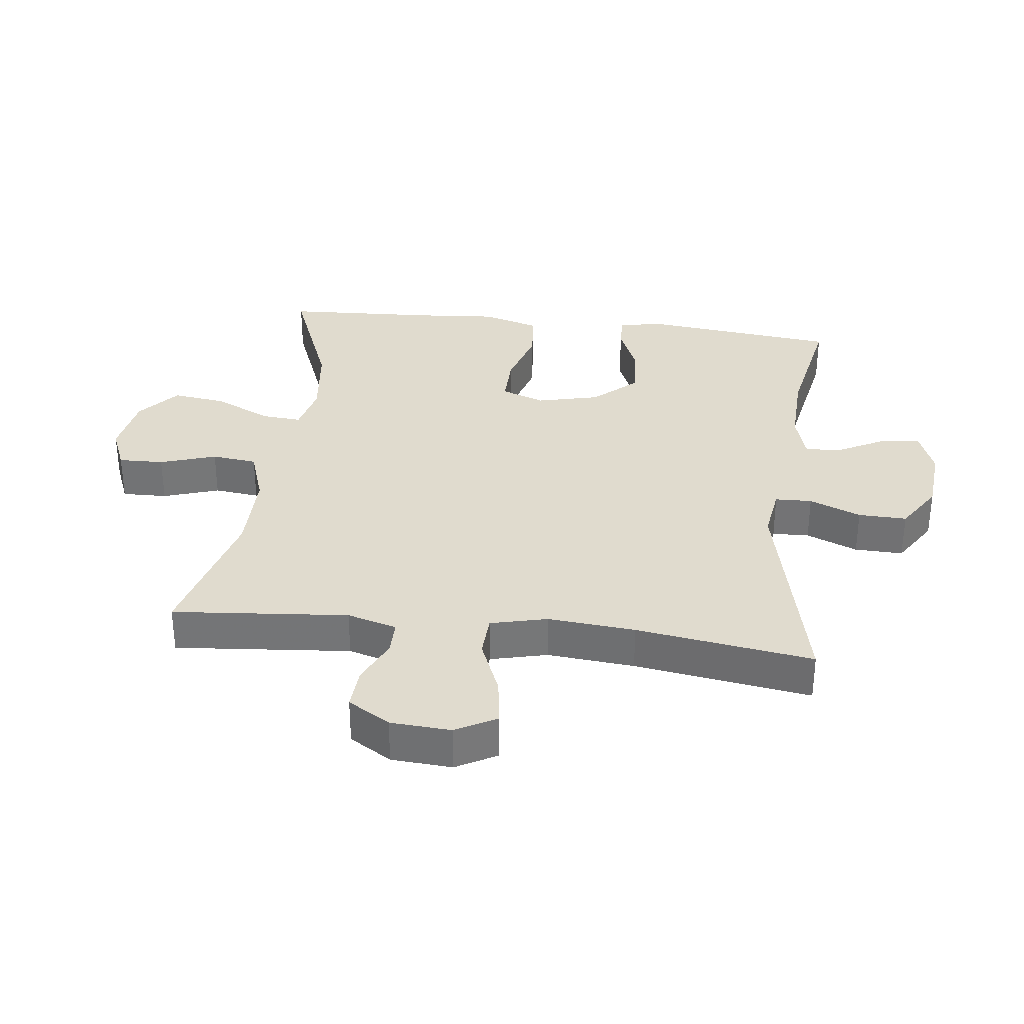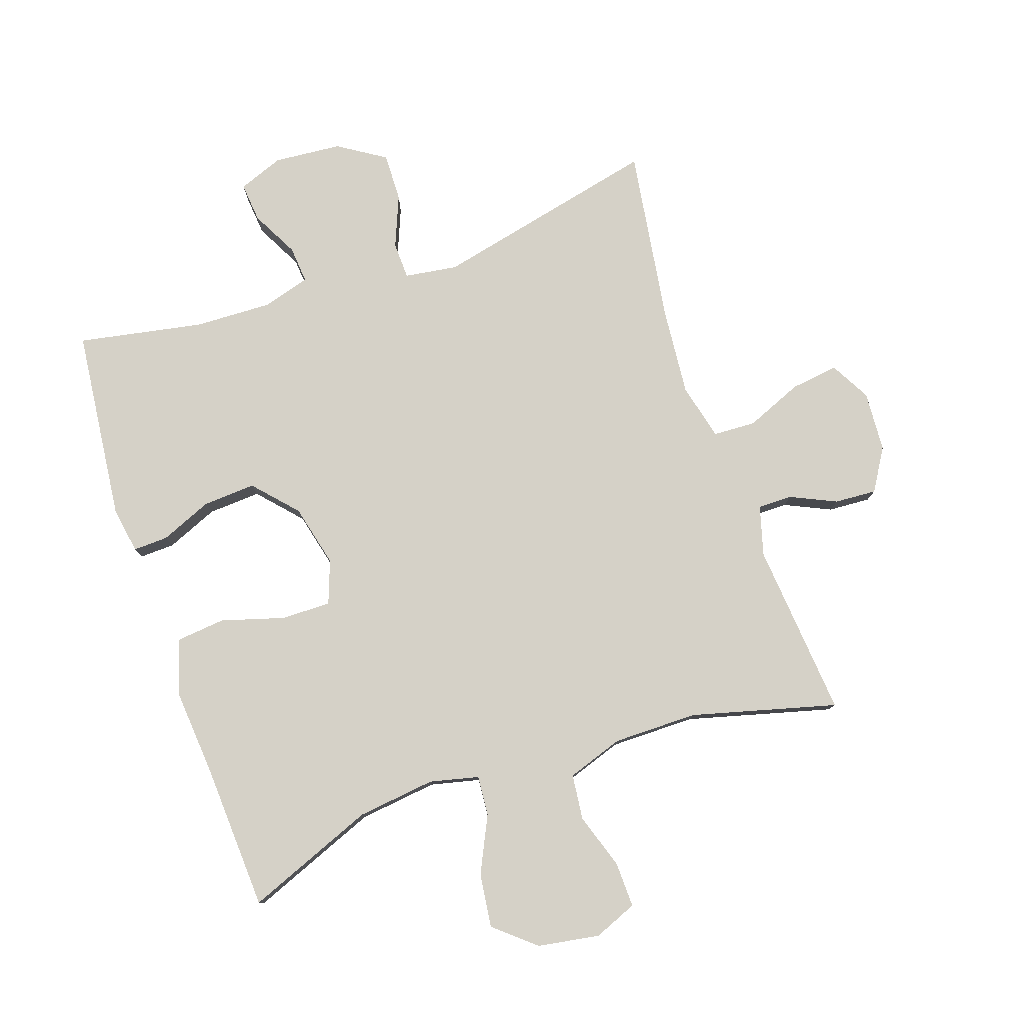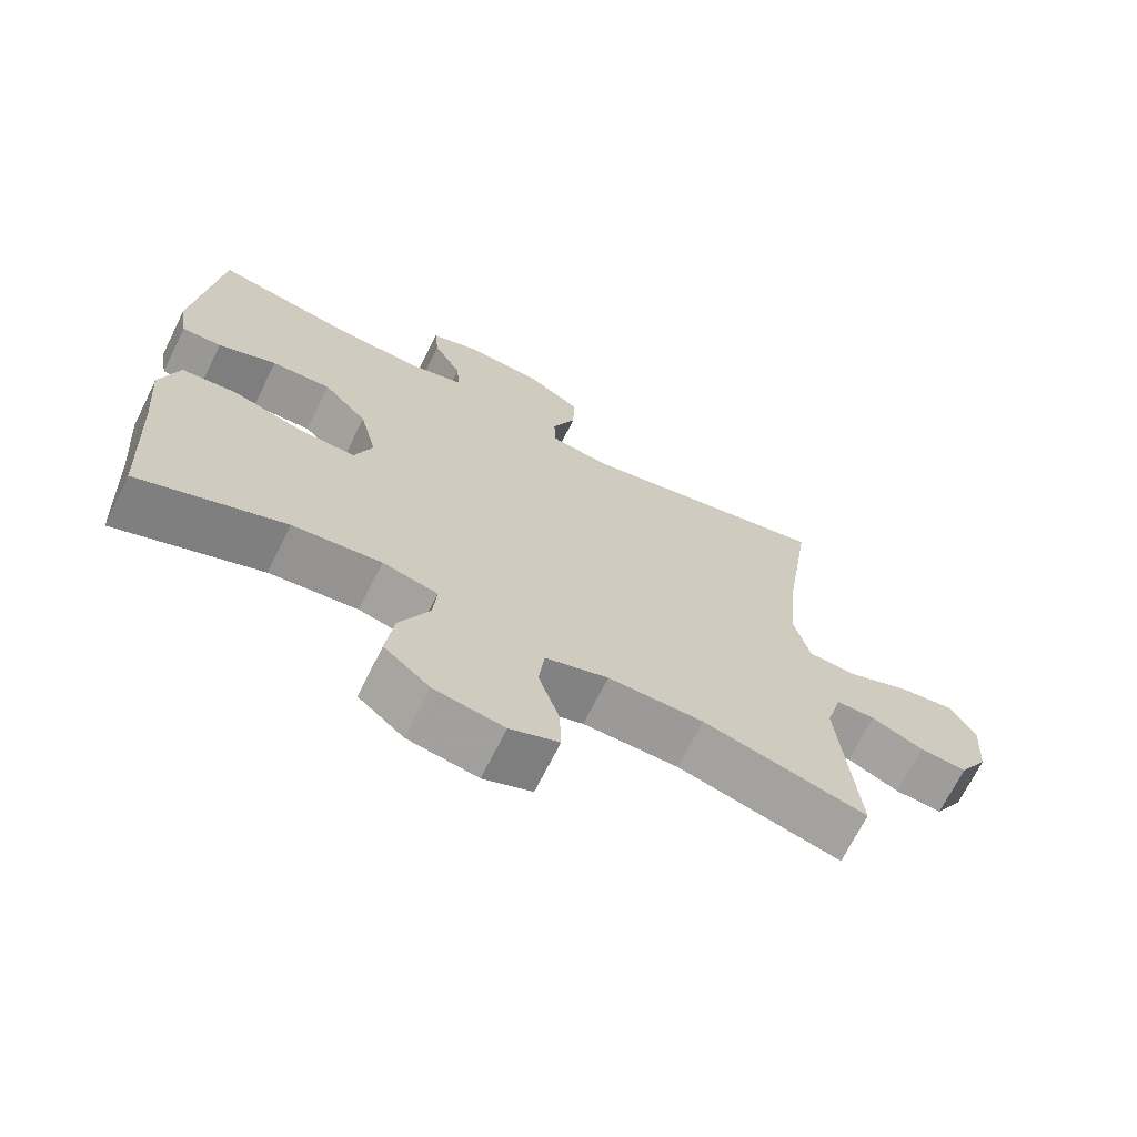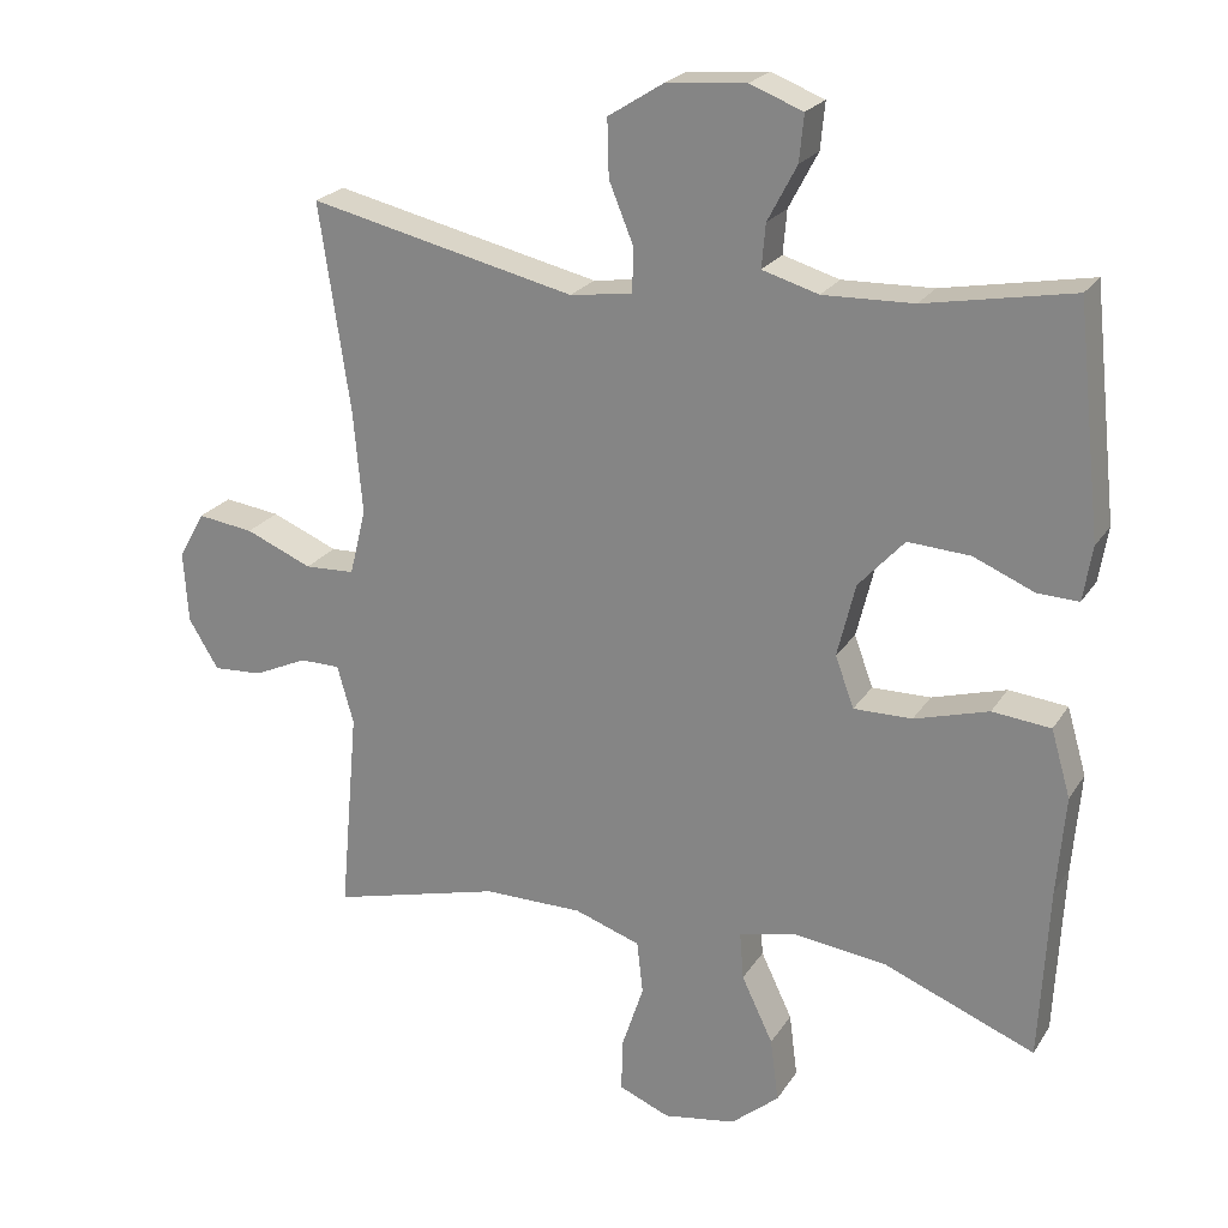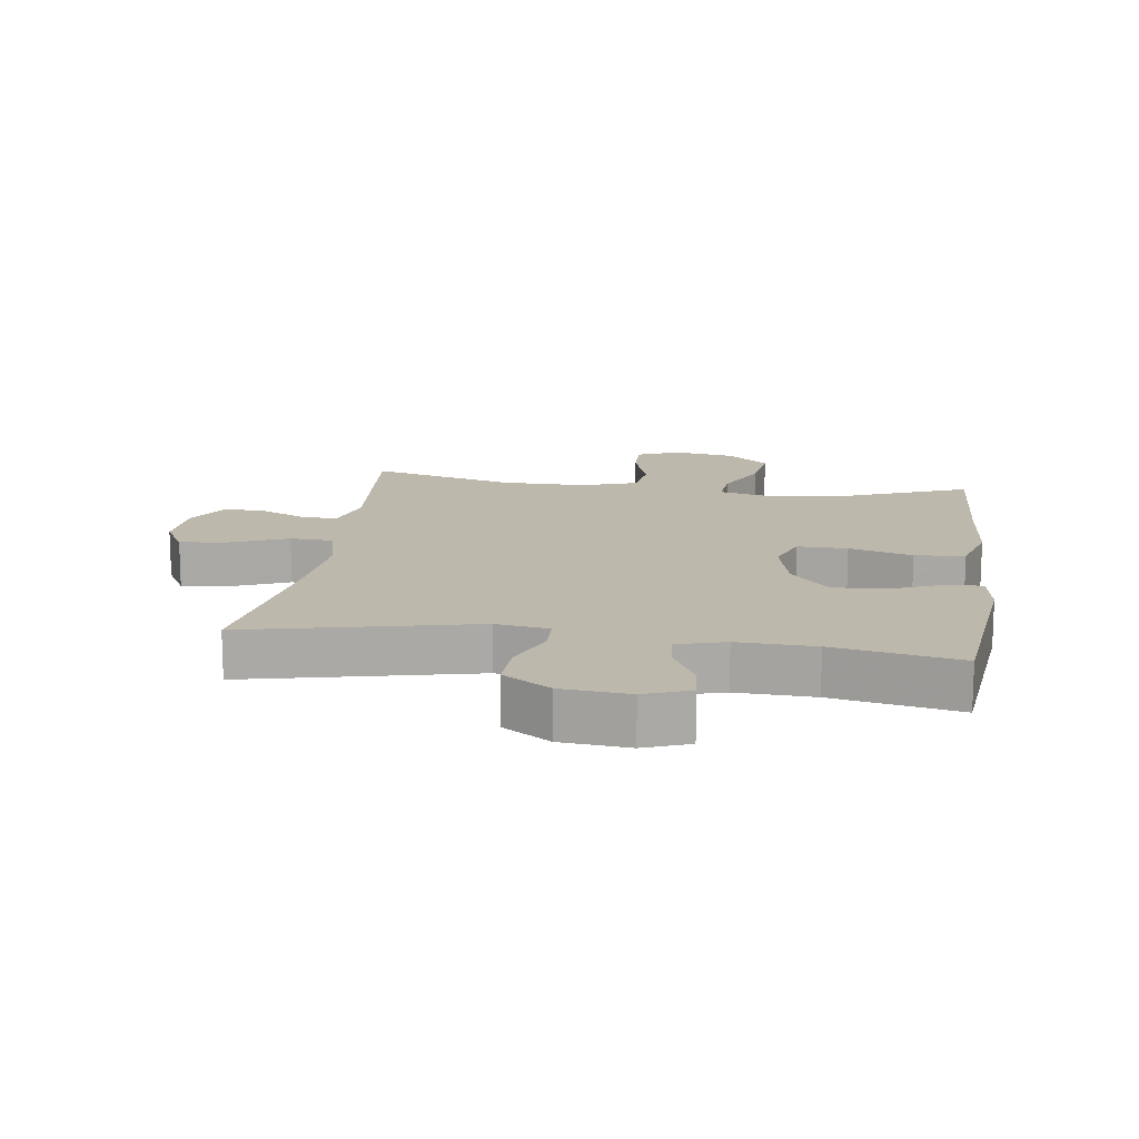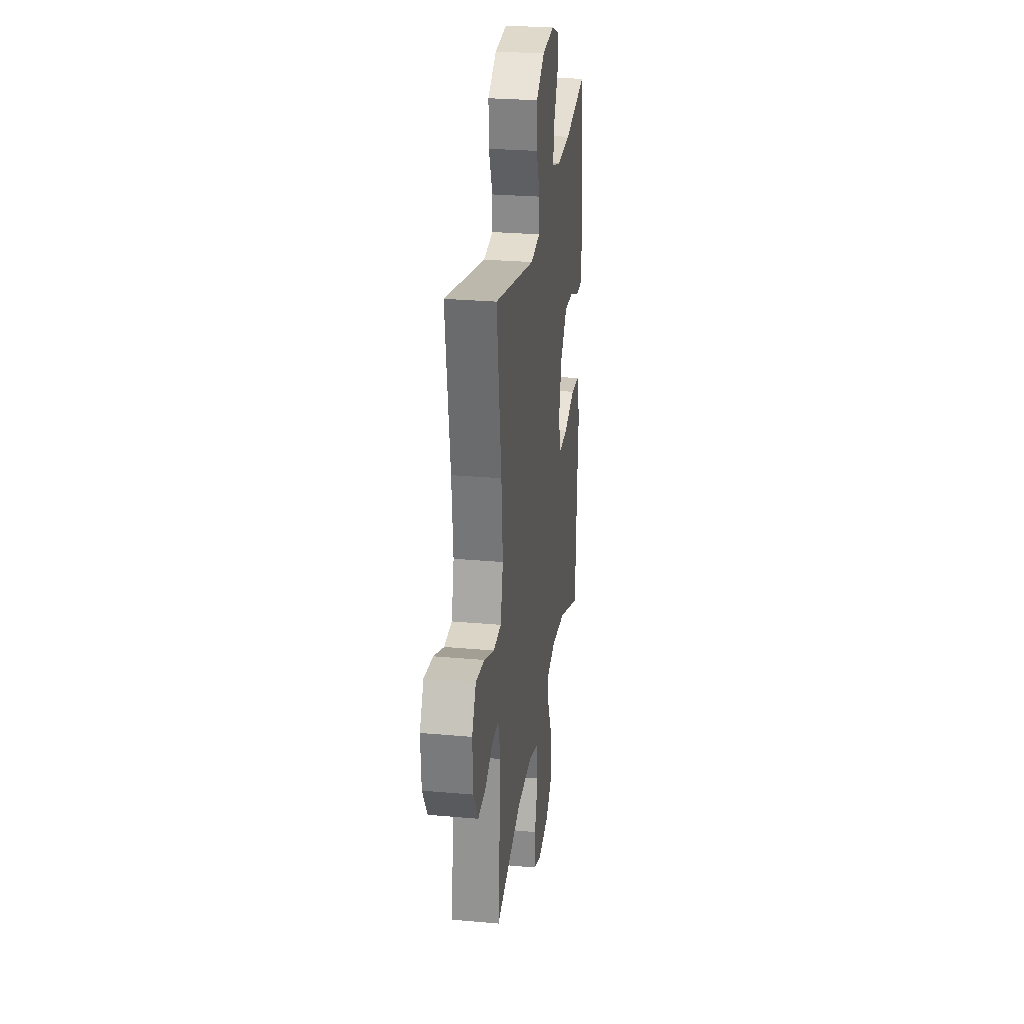
<metadata>
{"format":"obj","ext":"obj","renderer":"f3d","projection":"perspective","resolution":1024,"background":"white","views":[{"elev":33.4,"azim":-83.0,"up":"+Y"},{"elev":79.0,"azim":161.2,"up":"+Y"},{"elev":-69.5,"azim":153.5,"up":"+Z"},{"elev":22.8,"azim":24.4,"up":"+Z"},{"elev":14.8,"azim":8.2,"up":"+Y"},{"elev":27.1,"azim":-82.1,"up":"+Z"}]}
</metadata>
<code>
v -0.5 0.07 -0.5
v -0.475 0.07 -0.224
v -0.497 0.07 -0.146
v -0.551 0.07 -0.146
v -0.623 0.07 -0.179
v -0.689 0.07 -0.183
v -0.729 0.07 -0.117
v -0.735 0.07 -0.022
v -0.7 0.07 0.041
v -0.625 0.07 0.031
v -0.536 0.07 -0.006
v -0.469 0.07 -0.003
v -0.447 0.07 0.086
v -0.459 0.07 0.223
v -0.5 0.07 0.5
v -0.144 0.07 0.419
v -0.061 0.07 0.431
v -0.059 0.07 0.489
v -0.092 0.07 0.57
v -0.094 0.07 0.646
v -0.02 0.07 0.693
v 0.086 0.07 0.702
v 0.157 0.07 0.675
v 0.151 0.07 0.613
v 0.112 0.07 0.539
v 0.107 0.07 0.481
v 0.182 0.07 0.459
v 0.303 0.07 0.463
v 0.5 0.07 0.5
v 0.533 0.07 0.197
v 0.521 0.07 0.124
v 0.466 0.07 0.126
v 0.385 0.07 0.16
v 0.302 0.07 0.165
v 0.241 0.07 0.098
v 0.217 0.07 0
v 0.242 0.07 -0.068
v 0.32 0.07 -0.067
v 0.419 0.07 -0.038
v 0.497 0.07 -0.046
v 0.523 0.07 -0.135
v 0.512 0.07 -0.268
v 0.5 0.07 -0.5
v 0.297 0.07 -0.419
v 0.174 0.07 -0.404
v 0.097 0.07 -0.422
v 0.102 0.07 -0.485
v 0.144 0.07 -0.573
v 0.155 0.07 -0.658
v 0.091 0.07 -0.712
v -0.006 0.07 -0.728
v -0.074 0.07 -0.7
v -0.072 0.07 -0.629
v -0.043 0.07 -0.541
v -0.051 0.07 -0.47
v -0.139 0.07 -0.44
v -0.272 0.07 -0.44
v -0.5 0 -0.5
v -0.475 0 -0.224
v -0.497 0 -0.146
v -0.551 0 -0.146
v -0.623 0 -0.179
v -0.689 0 -0.183
v -0.729 0 -0.117
v -0.735 0 -0.022
v -0.7 0 0.041
v -0.625 0 0.031
v -0.536 0 -0.006
v -0.469 0 -0.003
v -0.447 0 0.086
v -0.459 0 0.223
v -0.5 0 0.5
v -0.144 0 0.419
v -0.061 0 0.431
v -0.059 0 0.489
v -0.092 0 0.57
v -0.094 0 0.646
v -0.02 0 0.693
v 0.086 0 0.702
v 0.157 0 0.675
v 0.151 0 0.613
v 0.112 0 0.539
v 0.107 0 0.481
v 0.182 0 0.459
v 0.303 0 0.463
v 0.5 0 0.5
v 0.533 0 0.197
v 0.521 0 0.124
v 0.466 0 0.126
v 0.385 0 0.16
v 0.302 0 0.165
v 0.241 0 0.098
v 0.217 0 0
v 0.242 0 -0.068
v 0.32 0 -0.067
v 0.419 0 -0.038
v 0.497 0 -0.046
v 0.523 0 -0.135
v 0.512 0 -0.268
v 0.5 0 -0.5
v 0.297 0 -0.419
v 0.174 0 -0.404
v 0.097 0 -0.422
v 0.102 0 -0.485
v 0.144 0 -0.573
v 0.155 0 -0.658
v 0.091 0 -0.712
v -0.006 0 -0.728
v -0.074 0 -0.7
v -0.072 0 -0.629
v -0.043 0 -0.541
v -0.051 0 -0.47
v -0.139 0 -0.44
v -0.272 0 -0.44
f 52 53 54
f 51 52 54
f 50 51 54
f 49 50 54
f 48 49 54
f 47 48 54
f 46 47 54 55
f 42 43 44
f 42 44 45
f 41 42 45
f 40 41 45
f 39 40 45
f 38 39 45
f 37 38 45 46
f 31 32 33
f 30 31 33
f 29 30 33
f 28 29 33
f 27 28 33 34
f 26 27 34 35
f 23 24 25
f 22 23 25
f 21 22 25
f 20 21 25
f 19 20 25
f 18 19 25
f 17 18 25 26
f 14 15 16
f 13 14 16 17
f 26 35 36
f 17 26 36
f 13 17 36
f 12 13 36
f 9 10 11
f 8 9 11
f 7 8 11
f 6 7 11
f 5 6 11
f 4 5 11
f 57 1 2
f 56 57 2 3
f 46 55 56 3
f 12 36 37
f 11 12 37
f 4 11 37
f 3 4 37
f 3 37 46
f 111 110 109
f 111 109 108
f 111 108 107
f 111 107 106
f 111 106 105
f 111 105 104
f 112 111 104 103
f 101 100 99
f 102 101 99
f 102 99 98
f 102 98 97
f 102 97 96
f 102 96 95
f 103 102 95 94
f 90 89 88
f 90 88 87
f 90 87 86
f 90 86 85
f 91 90 85 84
f 92 91 84 83
f 82 81 80
f 82 80 79
f 82 79 78
f 82 78 77
f 82 77 76
f 82 76 75
f 83 82 75 74
f 73 72 71
f 74 73 71 70
f 93 92 83
f 93 83 74
f 93 74 70
f 93 70 69
f 68 67 66
f 68 66 65
f 68 65 64
f 68 64 63
f 68 63 62
f 68 62 61
f 59 58 114
f 60 59 114 113
f 60 113 112 103
f 94 93 69
f 94 69 68
f 94 68 61
f 94 61 60
f 103 94 60
f 1 58 59 2
f 2 59 60 3
f 3 60 61 4
f 4 61 62 5
f 5 62 63 6
f 6 63 64 7
f 7 64 65 8
f 8 65 66 9
f 9 66 67 10
f 10 67 68 11
f 11 68 69 12
f 12 69 70 13
f 13 70 71 14
f 14 71 72 15
f 15 72 73 16
f 16 73 74 17
f 17 74 75 18
f 18 75 76 19
f 19 76 77 20
f 20 77 78 21
f 21 78 79 22
f 22 79 80 23
f 23 80 81 24
f 24 81 82 25
f 25 82 83 26
f 26 83 84 27
f 27 84 85 28
f 28 85 86 29
f 29 86 87 30
f 30 87 88 31
f 31 88 89 32
f 32 89 90 33
f 33 90 91 34
f 34 91 92 35
f 35 92 93 36
f 36 93 94 37
f 37 94 95 38
f 38 95 96 39
f 39 96 97 40
f 40 97 98 41
f 41 98 99 42
f 42 99 100 43
f 43 100 101 44
f 44 101 102 45
f 45 102 103 46
f 46 103 104 47
f 47 104 105 48
f 48 105 106 49
f 49 106 107 50
f 50 107 108 51
f 51 108 109 52
f 52 109 110 53
f 53 110 111 54
f 54 111 112 55
f 55 112 113 56
f 56 113 114 57
f 57 114 58 1

</code>
